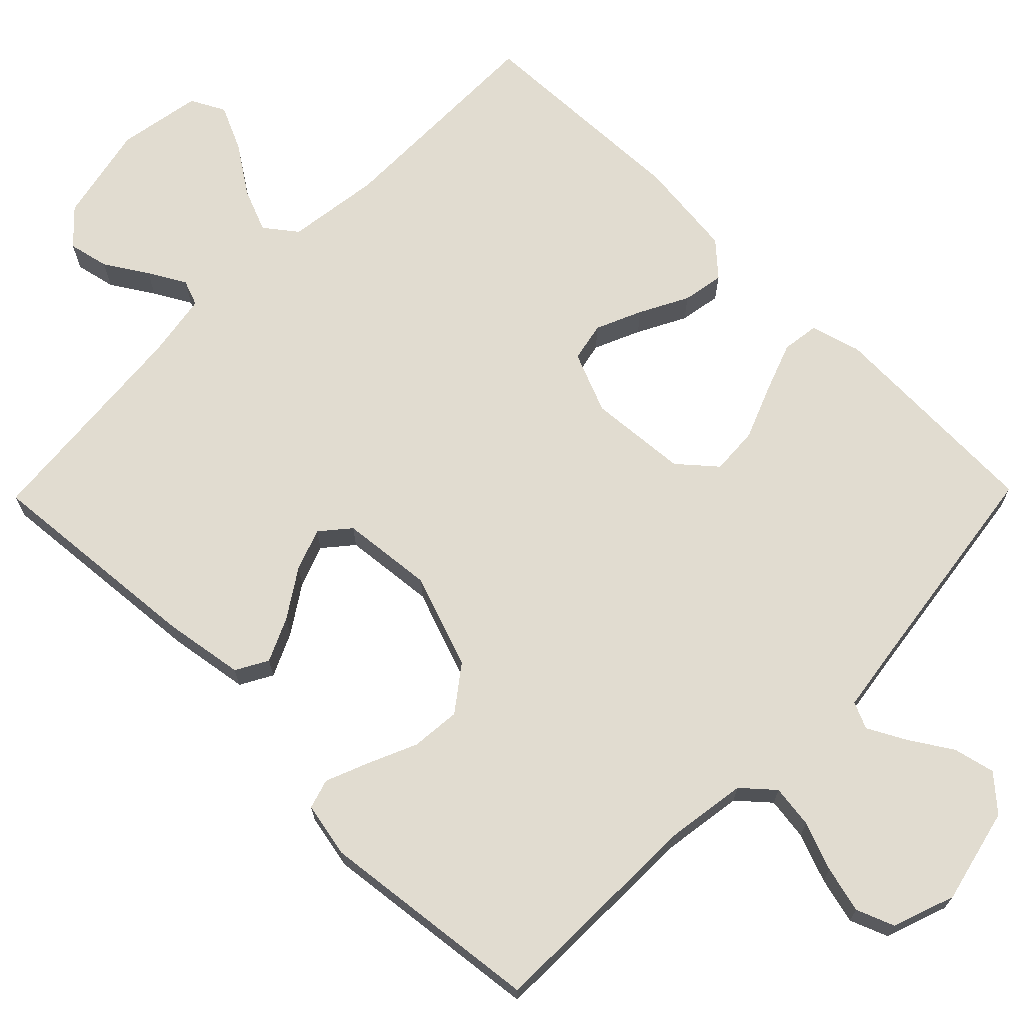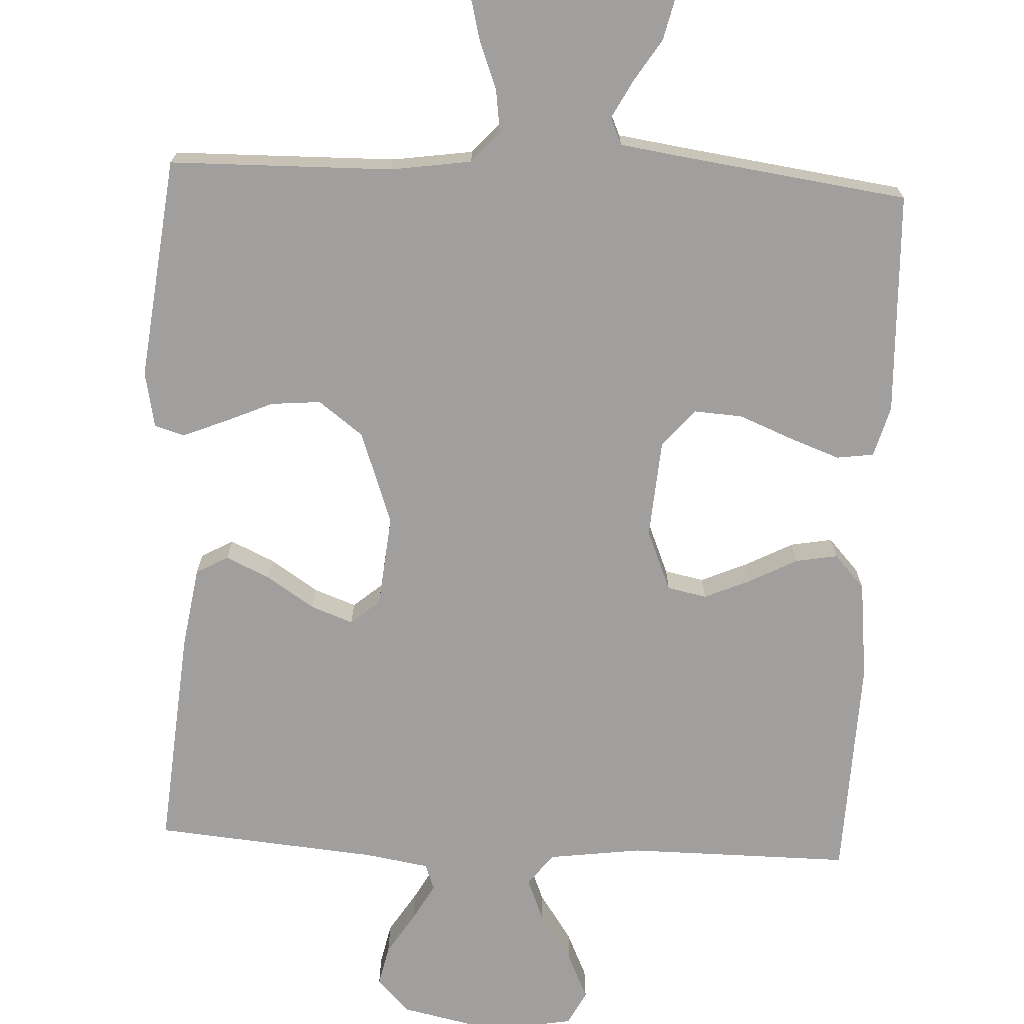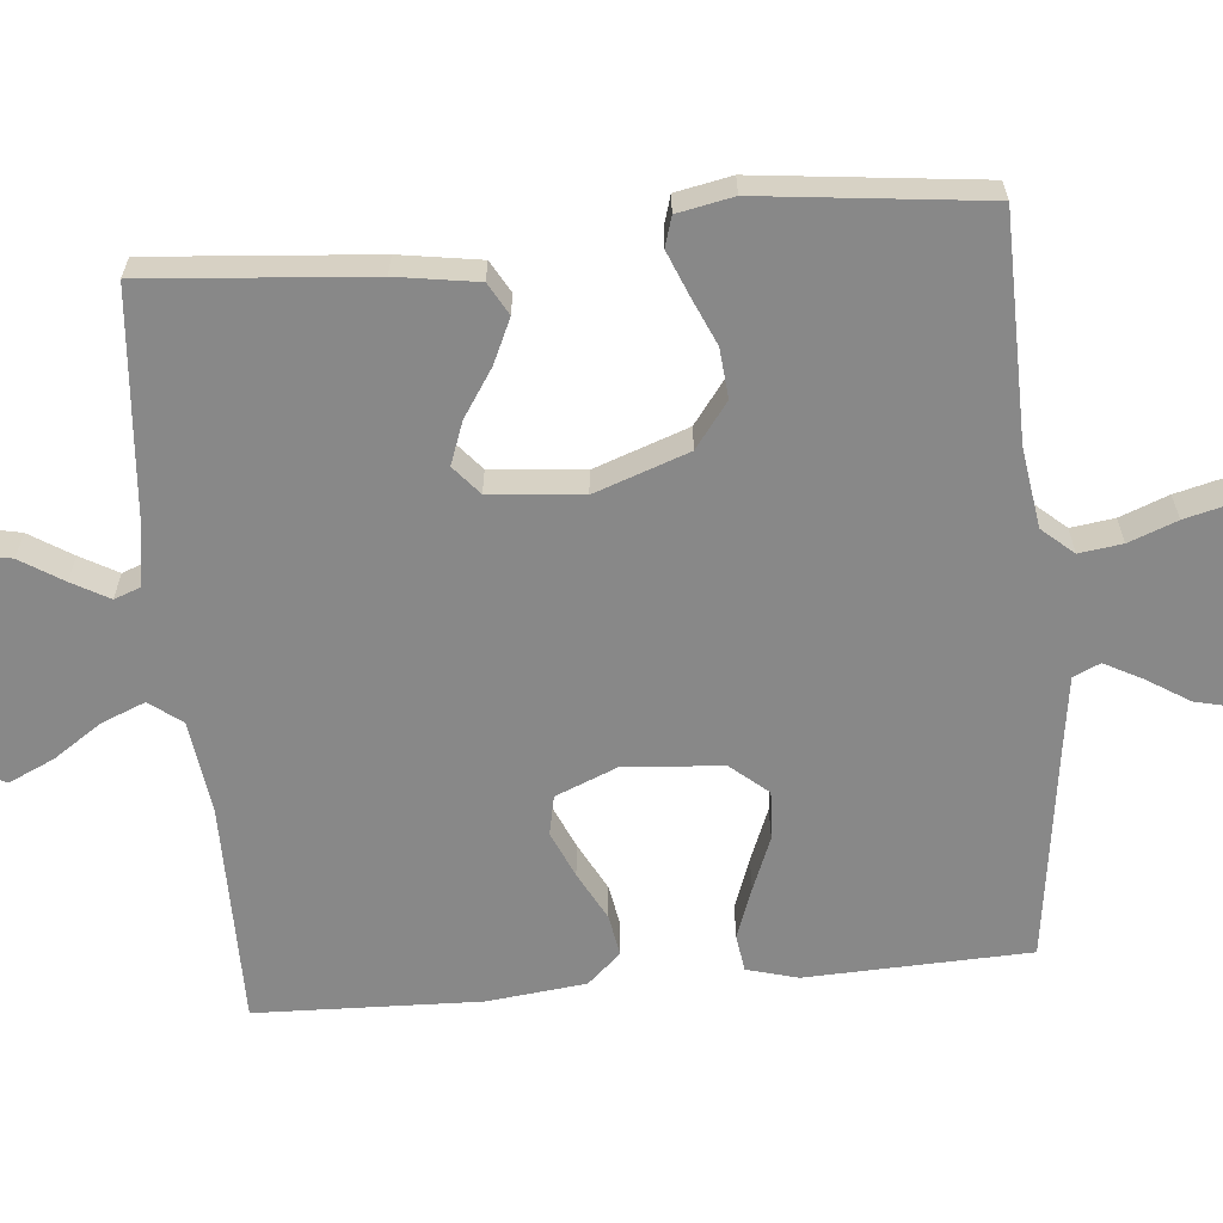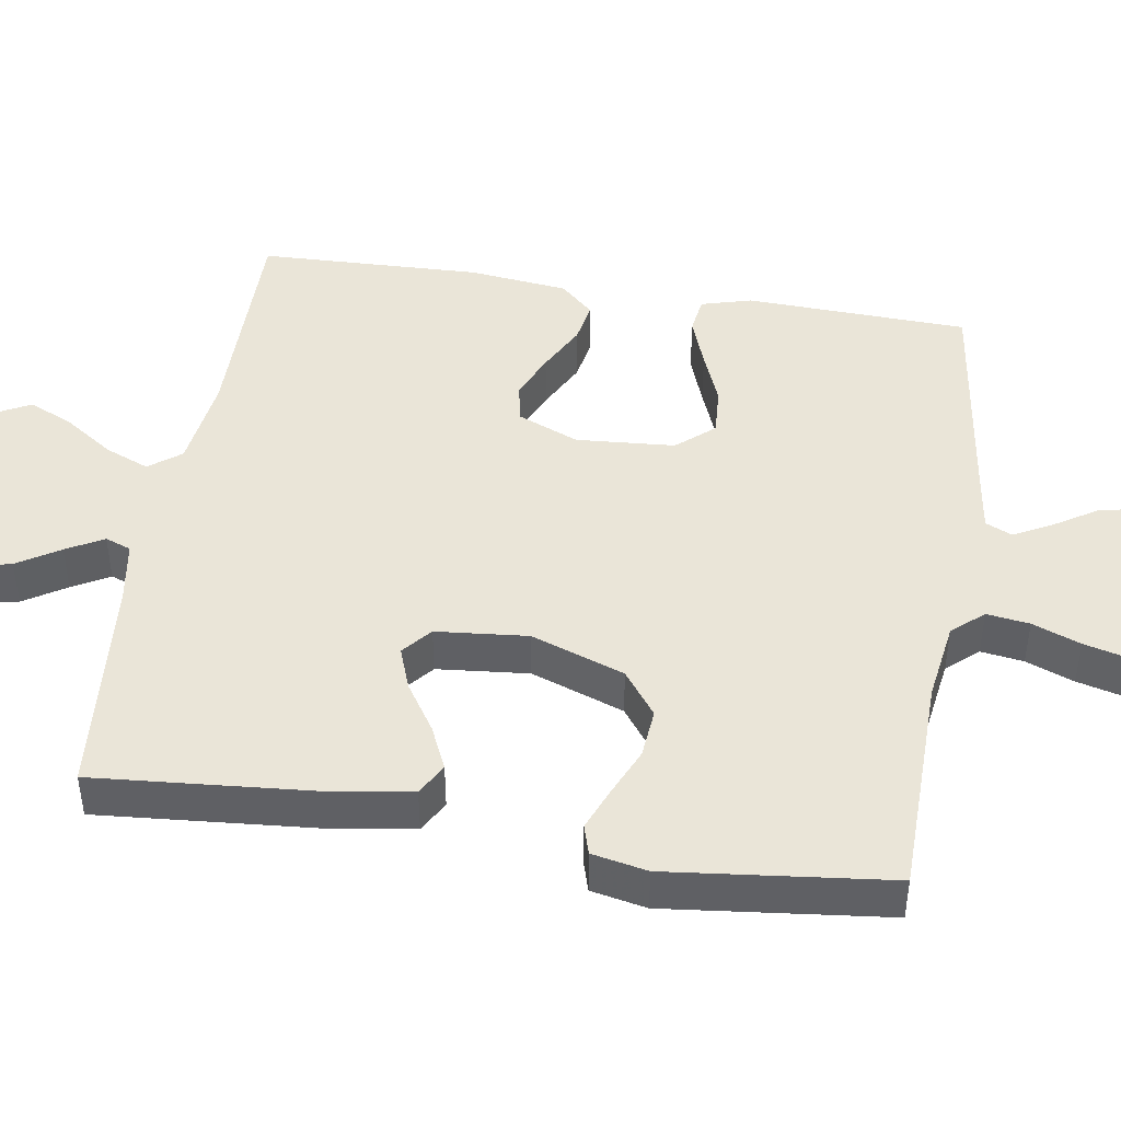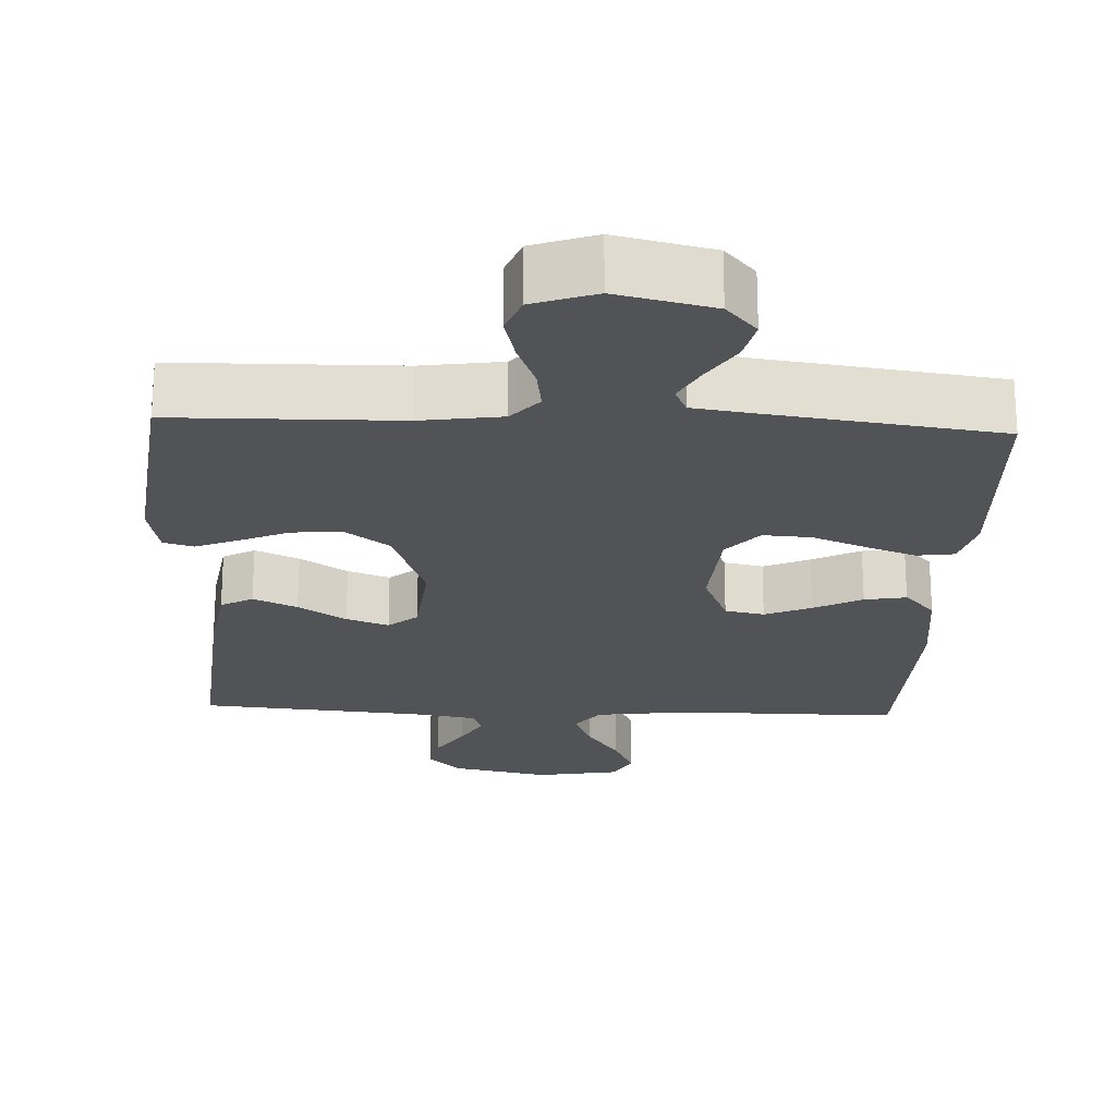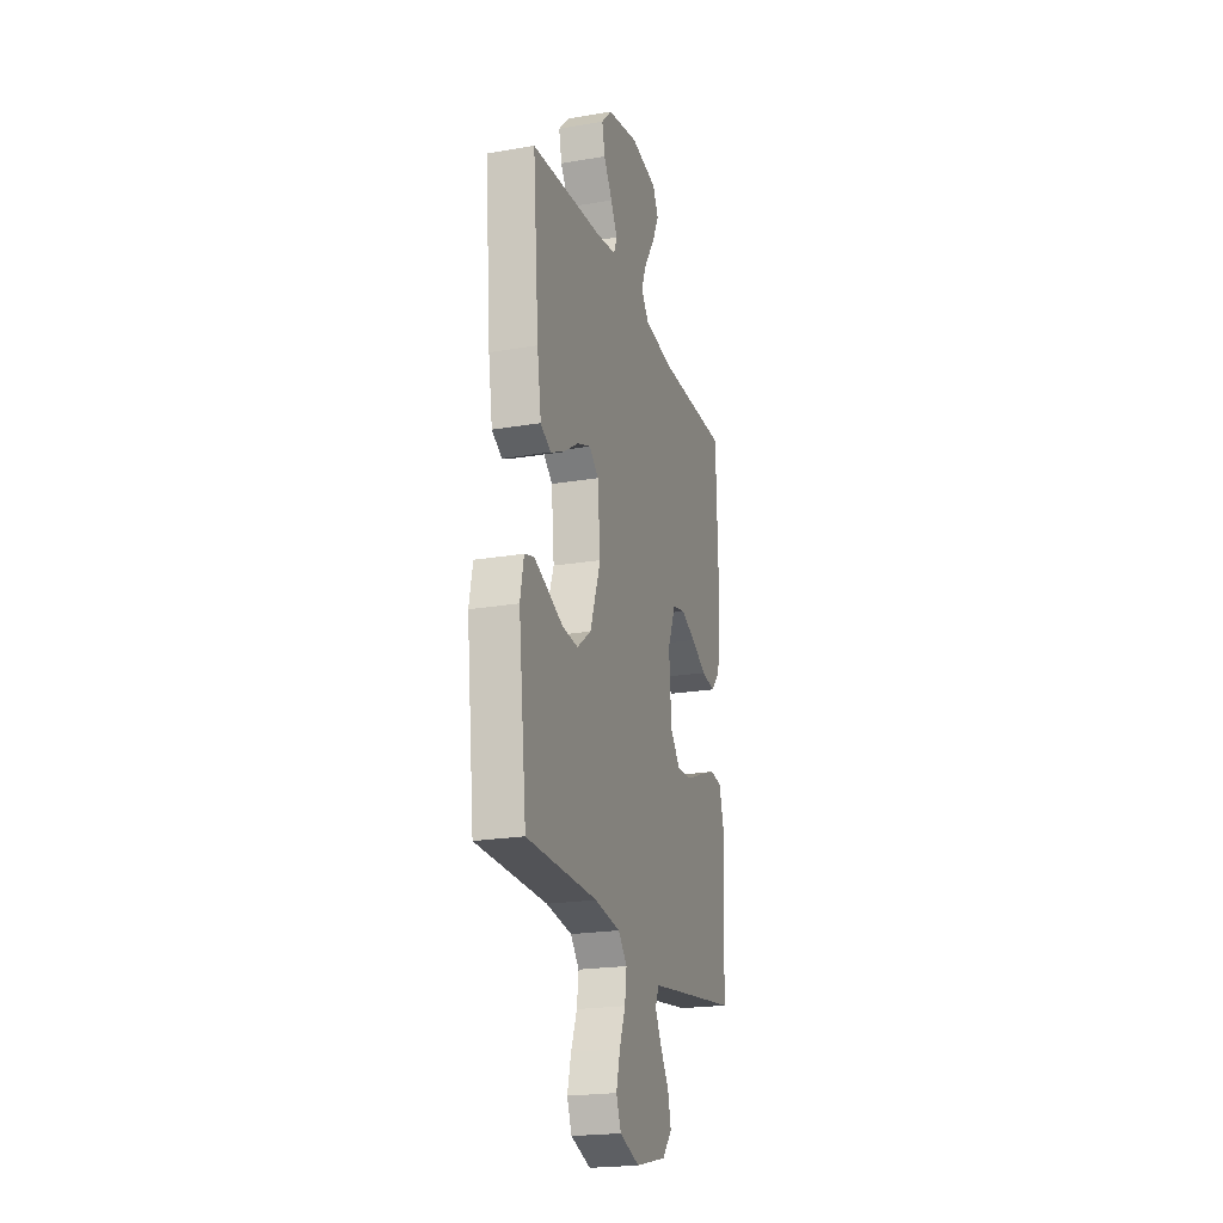
<metadata>
{"format":"obj","ext":"obj","renderer":"f3d","projection":"perspective","resolution":1024,"background":"white","views":[{"elev":69.4,"azim":134.5,"up":"+Y"},{"elev":-71.3,"azim":177.2,"up":"+Y"},{"elev":-62.8,"azim":95.3,"up":"+Y"},{"elev":45.2,"azim":99.1,"up":"+Y"},{"elev":-22.2,"azim":177.4,"up":"+Y"},{"elev":-21.5,"azim":106.8,"up":"+Z"}]}
</metadata>
<code>
v -0.5 0.07 -0.5
v -0.511 0.07 -0.2
v -0.492 0.07 -0.132
v -0.442 0.07 -0.125
v -0.374 0.07 -0.15
v -0.302 0.07 -0.179
v -0.237 0.07 -0.183
v -0.194 0.07 -0.133
v -0.184 0.07 0
v -0.218 0.07 0.082
v -0.271 0.07 0.093
v -0.333 0.07 0.066
v -0.398 0.07 0.032
v -0.454 0.07 0.022
v -0.495 0.07 0.067
v -0.51 0.07 0.2
v -0.5 0.07 0.5
v -0.2 0.07 0.499
v -0.074 0.07 0.516
v -0.041 0.07 0.559
v -0.065 0.07 0.618
v -0.109 0.07 0.683
v -0.137 0.07 0.744
v -0.113 0.07 0.79
v 0 0.07 0.81
v 0.132 0.07 0.782
v 0.176 0.07 0.737
v 0.164 0.07 0.682
v 0.128 0.07 0.625
v 0.1 0.07 0.575
v 0.113 0.07 0.54
v 0.2 0.07 0.526
v 0.5 0.07 0.5
v 0.475 0.07 0.2
v 0.458 0.07 0.091
v 0.415 0.07 0.067
v 0.356 0.07 0.094
v 0.292 0.07 0.136
v 0.235 0.07 0.157
v 0.196 0.07 0.124
v 0.184 0.07 0
v 0.229 0.07 -0.126
v 0.289 0.07 -0.171
v 0.356 0.07 -0.165
v 0.422 0.07 -0.136
v 0.479 0.07 -0.113
v 0.519 0.07 -0.125
v 0.534 0.07 -0.2
v 0.5 0.07 -0.5
v 0.2 0.07 -0.505
v 0.092 0.07 -0.521
v 0.055 0.07 -0.563
v 0.063 0.07 -0.621
v 0.088 0.07 -0.686
v 0.104 0.07 -0.749
v 0.084 0.07 -0.8
v 0 0.07 -0.83
v -0.129 0.07 -0.8
v -0.17 0.07 -0.754
v -0.157 0.07 -0.698
v -0.121 0.07 -0.641
v -0.094 0.07 -0.59
v -0.11 0.07 -0.554
v -0.2 0.07 -0.541
v -0.5 0 -0.5
v -0.511 0 -0.2
v -0.492 0 -0.132
v -0.442 0 -0.125
v -0.374 0 -0.15
v -0.302 0 -0.179
v -0.237 0 -0.183
v -0.194 0 -0.133
v -0.184 0 0
v -0.218 0 0.082
v -0.271 0 0.093
v -0.333 0 0.066
v -0.398 0 0.032
v -0.454 0 0.022
v -0.495 0 0.067
v -0.51 0 0.2
v -0.5 0 0.5
v -0.2 0 0.499
v -0.074 0 0.516
v -0.041 0 0.559
v -0.065 0 0.618
v -0.109 0 0.683
v -0.137 0 0.744
v -0.113 0 0.79
v 0 0 0.81
v 0.132 0 0.782
v 0.176 0 0.737
v 0.164 0 0.682
v 0.128 0 0.625
v 0.1 0 0.575
v 0.113 0 0.54
v 0.2 0 0.526
v 0.5 0 0.5
v 0.475 0 0.2
v 0.458 0 0.091
v 0.415 0 0.067
v 0.356 0 0.094
v 0.292 0 0.136
v 0.235 0 0.157
v 0.196 0 0.124
v 0.184 0 0
v 0.229 0 -0.126
v 0.289 0 -0.171
v 0.356 0 -0.165
v 0.422 0 -0.136
v 0.479 0 -0.113
v 0.519 0 -0.125
v 0.534 0 -0.2
v 0.5 0 -0.5
v 0.2 0 -0.505
v 0.092 0 -0.521
v 0.055 0 -0.563
v 0.063 0 -0.621
v 0.088 0 -0.686
v 0.104 0 -0.749
v 0.084 0 -0.8
v 0 0 -0.83
v -0.129 0 -0.8
v -0.17 0 -0.754
v -0.157 0 -0.698
v -0.121 0 -0.641
v -0.094 0 -0.59
v -0.11 0 -0.554
v -0.2 0 -0.541
f 58 59 60 61
f 58 61 62
f 57 58 62
f 56 57 62
f 53 54 55 56
f 52 53 56 62
f 51 52 62 63
f 47 48 49 50
f 47 50 51
f 44 45 46 47
f 44 47 51 63
f 35 36 37 38
f 35 38 39
f 32 33 34 35
f 31 32 35 39
f 30 31 39 40
f 26 27 28 29
f 26 29 30
f 25 26 30
f 21 22 23 24
f 20 21 24 25
f 15 16 17 18
f 15 18 19
f 12 13 14 15
f 11 12 15 19
f 10 11 19 20
f 3 4 5 6
f 1 2 3 6
f 64 1 6 7
f 43 44 63 64
f 42 43 64 7
f 41 42 7 8
f 40 41 8 9
f 20 25 30 40
f 9 10 20 40
f 125 124 123 122
f 126 125 122
f 126 122 121
f 126 121 120
f 120 119 118 117
f 126 120 117 116
f 127 126 116 115
f 114 113 112 111
f 115 114 111
f 111 110 109 108
f 127 115 111 108
f 102 101 100 99
f 103 102 99
f 99 98 97 96
f 103 99 96 95
f 104 103 95 94
f 93 92 91 90
f 94 93 90
f 94 90 89
f 88 87 86 85
f 89 88 85 84
f 82 81 80 79
f 83 82 79
f 79 78 77 76
f 83 79 76 75
f 84 83 75 74
f 70 69 68 67
f 70 67 66 65
f 71 70 65 128
f 128 127 108 107
f 71 128 107 106
f 72 71 106 105
f 73 72 105 104
f 104 94 89 84
f 104 84 74 73
f 1 65 66 2
f 2 66 67 3
f 3 67 68 4
f 4 68 69 5
f 5 69 70 6
f 6 70 71 7
f 7 71 72 8
f 8 72 73 9
f 9 73 74 10
f 10 74 75 11
f 11 75 76 12
f 12 76 77 13
f 13 77 78 14
f 14 78 79 15
f 15 79 80 16
f 16 80 81 17
f 17 81 82 18
f 18 82 83 19
f 19 83 84 20
f 20 84 85 21
f 21 85 86 22
f 22 86 87 23
f 23 87 88 24
f 24 88 89 25
f 25 89 90 26
f 26 90 91 27
f 27 91 92 28
f 28 92 93 29
f 29 93 94 30
f 30 94 95 31
f 31 95 96 32
f 32 96 97 33
f 33 97 98 34
f 34 98 99 35
f 35 99 100 36
f 36 100 101 37
f 37 101 102 38
f 38 102 103 39
f 39 103 104 40
f 40 104 105 41
f 41 105 106 42
f 42 106 107 43
f 43 107 108 44
f 44 108 109 45
f 45 109 110 46
f 46 110 111 47
f 47 111 112 48
f 48 112 113 49
f 49 113 114 50
f 50 114 115 51
f 51 115 116 52
f 52 116 117 53
f 53 117 118 54
f 54 118 119 55
f 55 119 120 56
f 56 120 121 57
f 57 121 122 58
f 58 122 123 59
f 59 123 124 60
f 60 124 125 61
f 61 125 126 62
f 62 126 127 63
f 63 127 128 64
f 64 128 65 1

</code>
